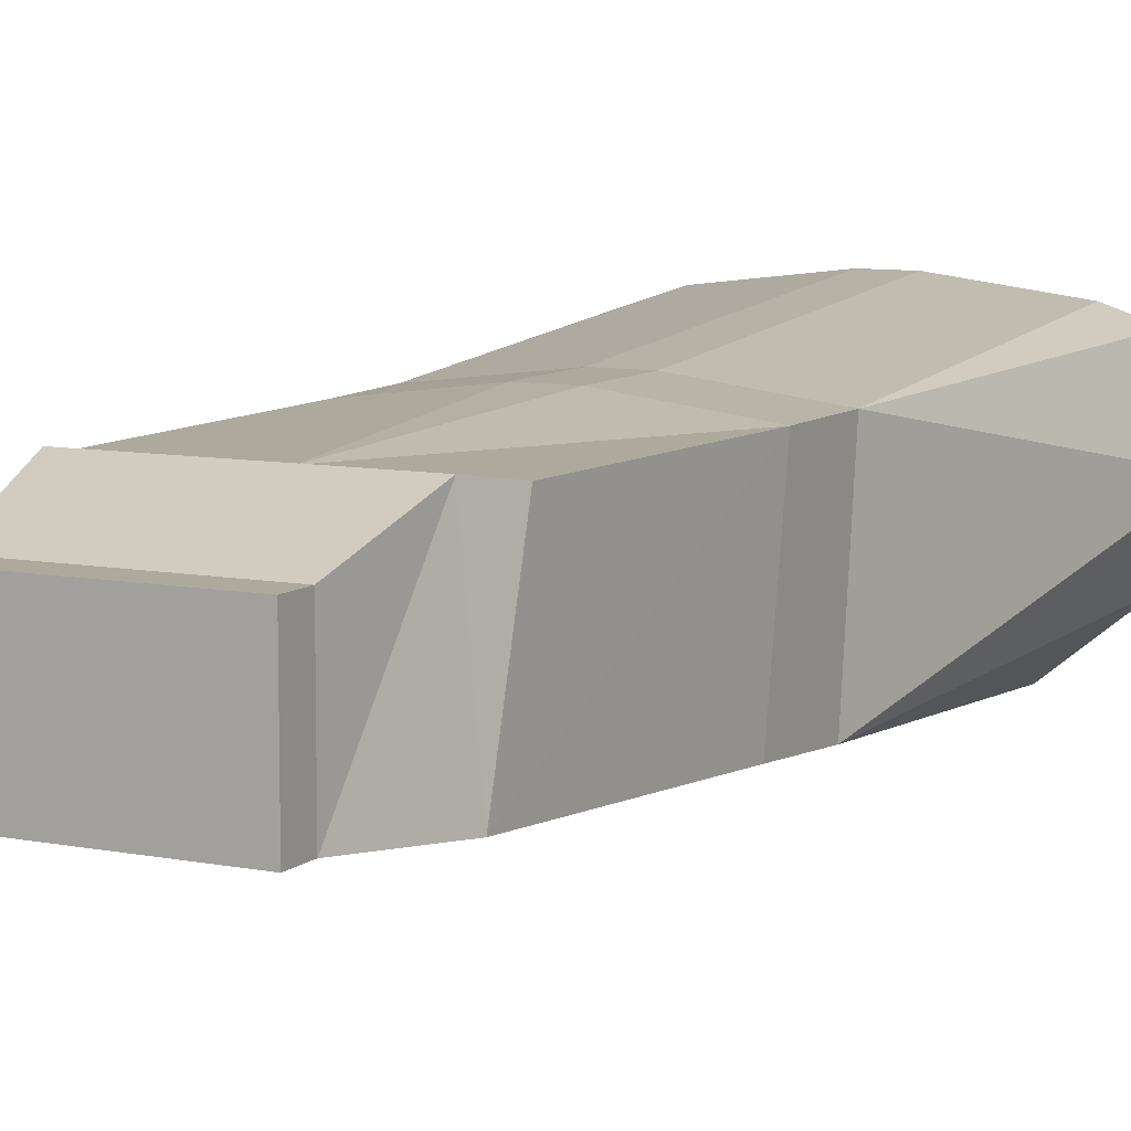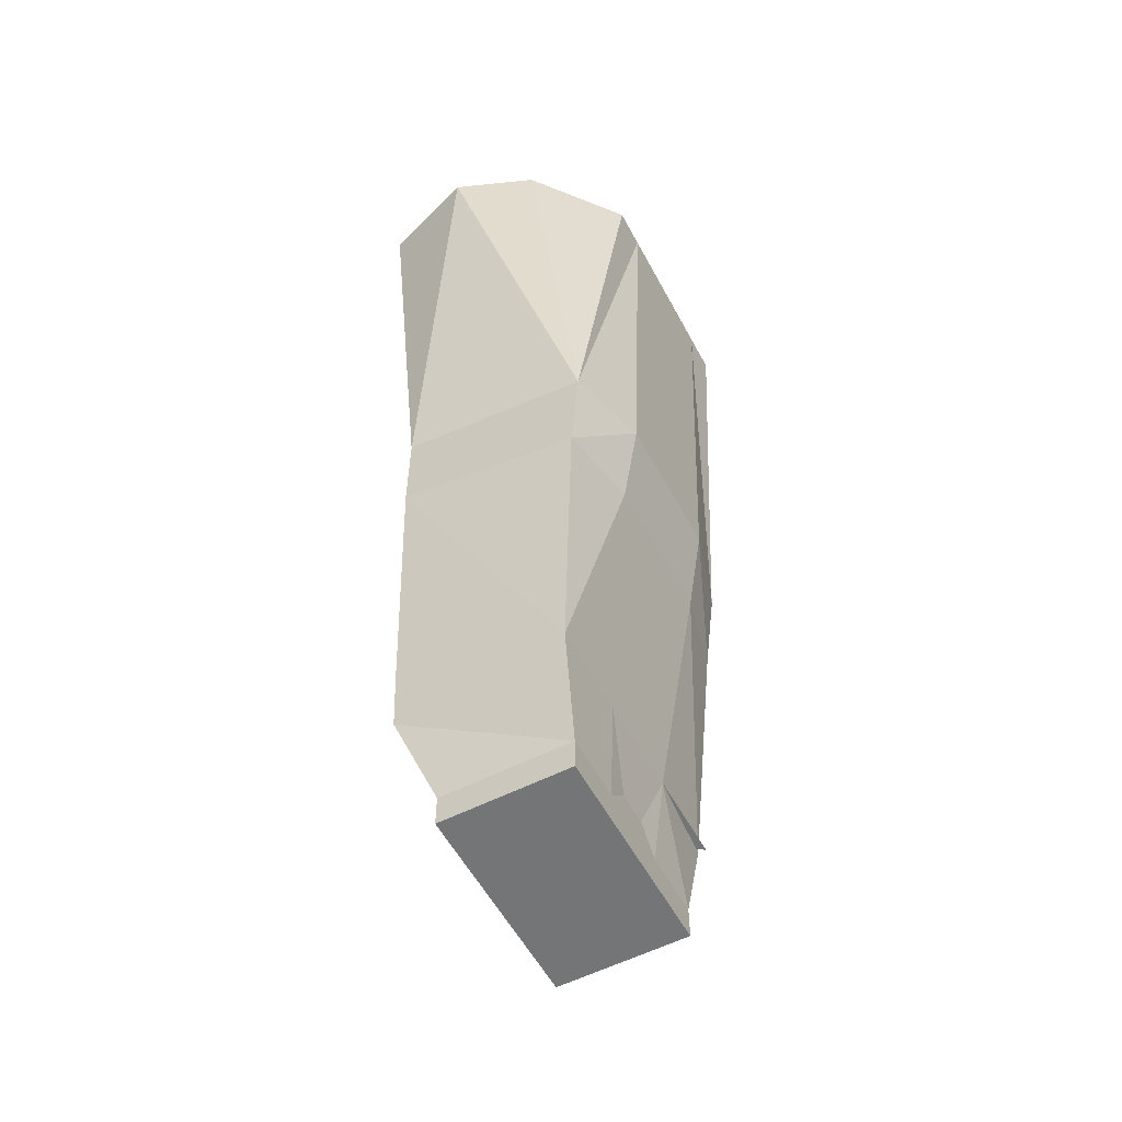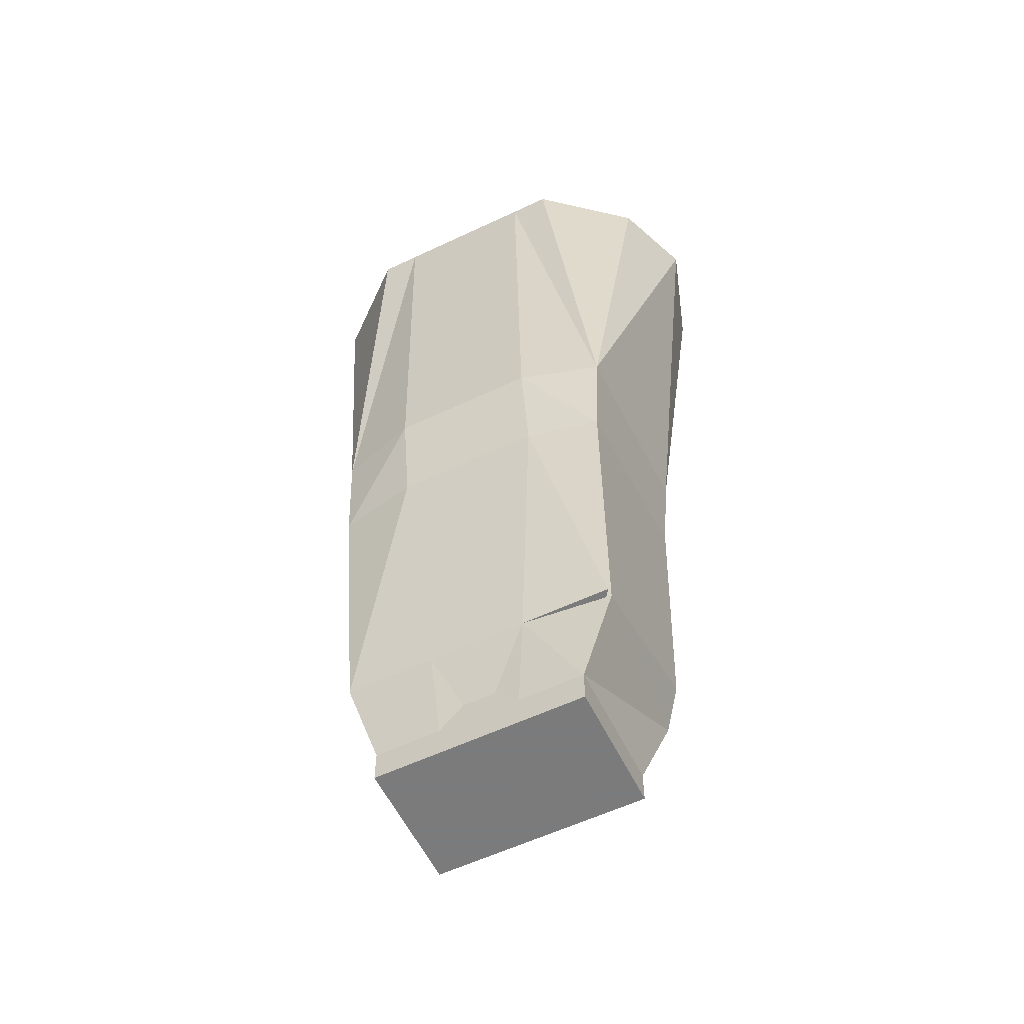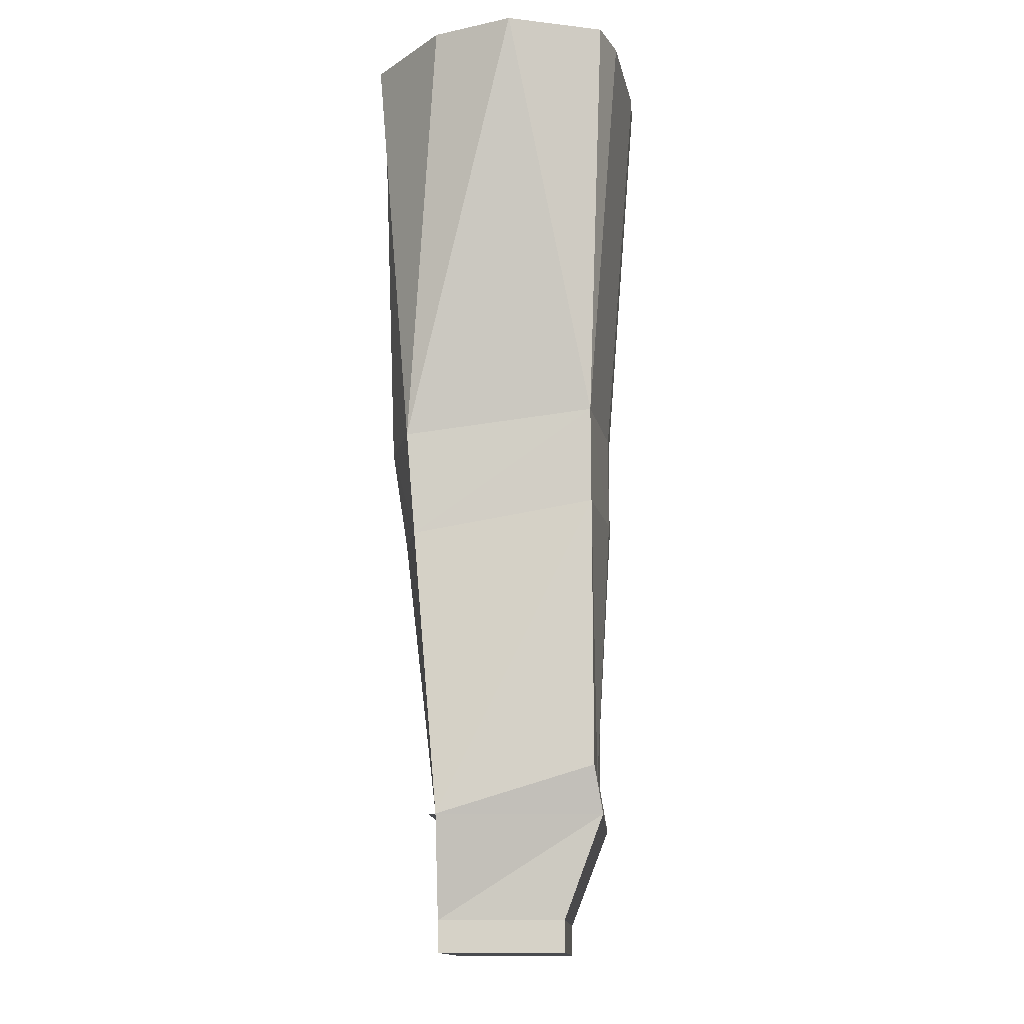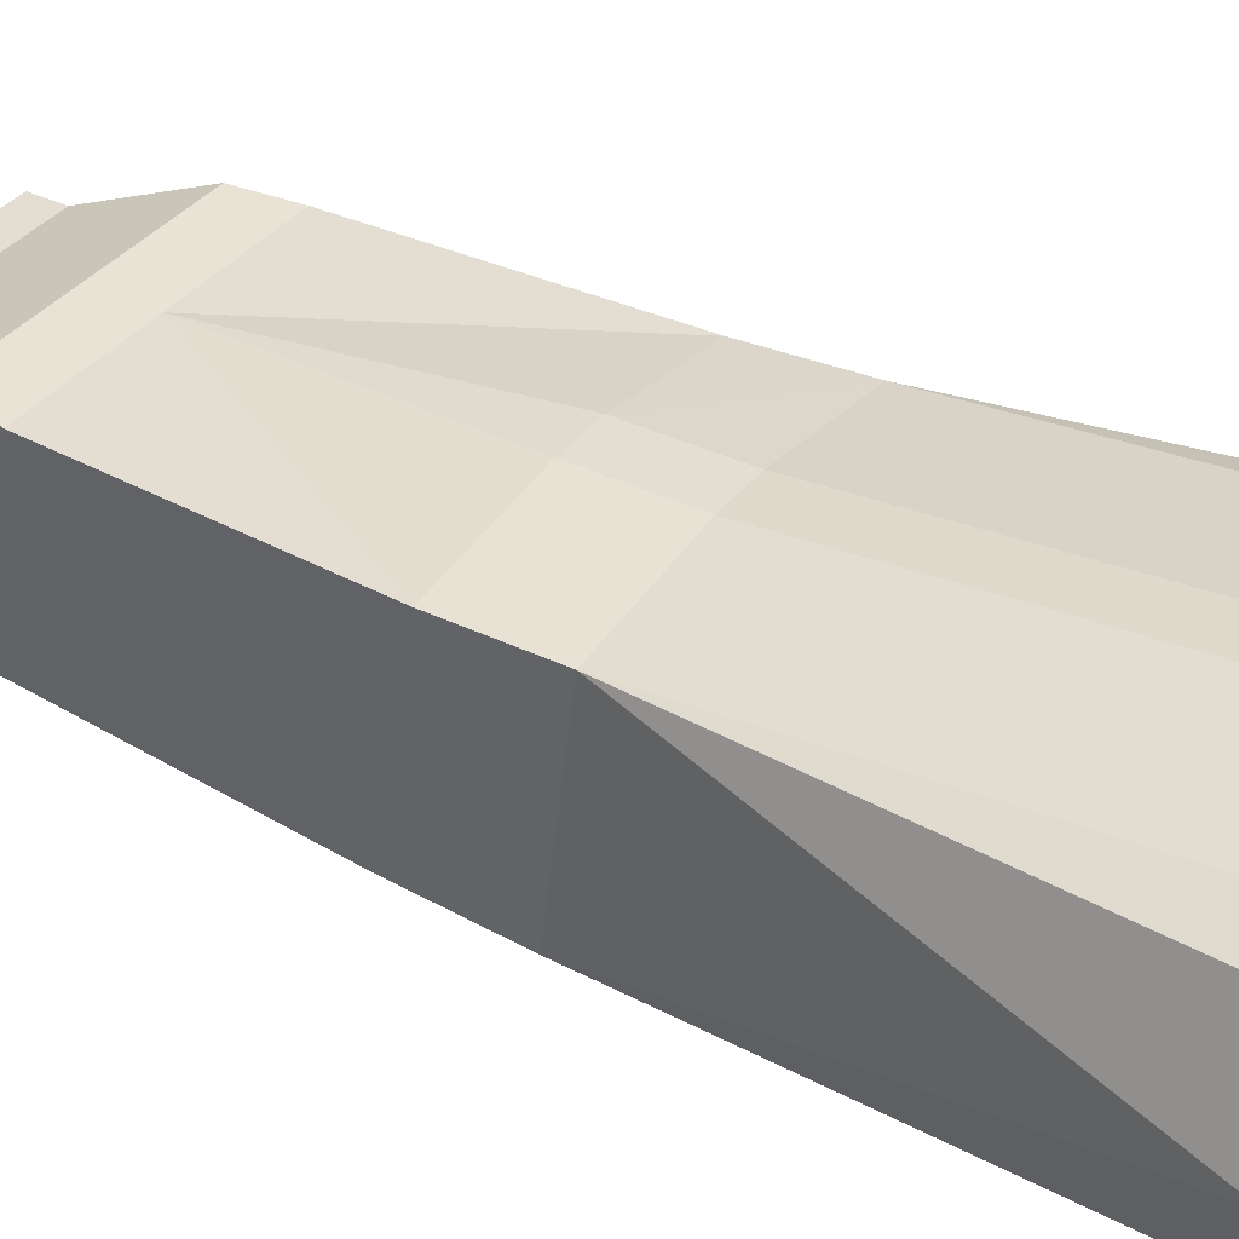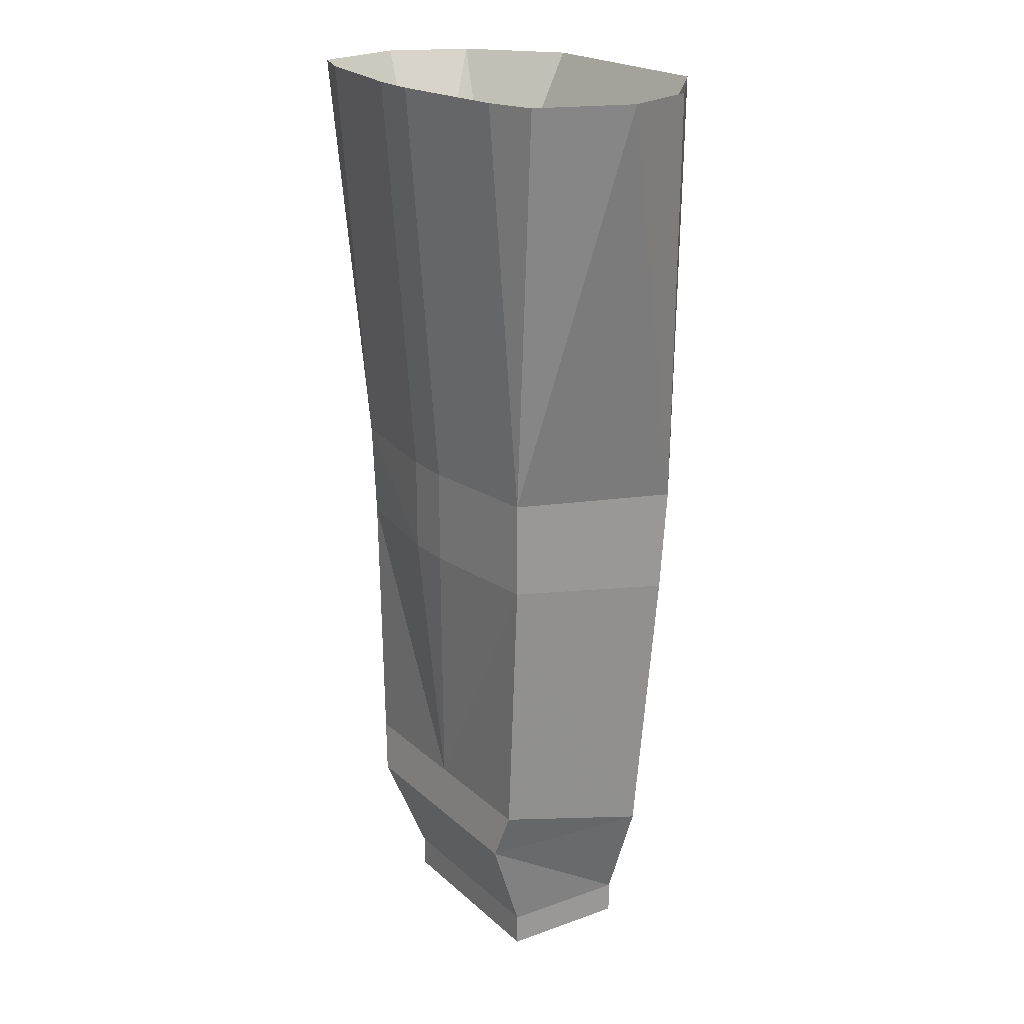
<metadata>
{"format":"obj","ext":"obj","renderer":"f3d","projection":"perspective","resolution":1024,"background":"white","views":[{"elev":8.8,"azim":27.5,"up":"+Z"},{"elev":-56.4,"azim":118.0,"up":"+Y"},{"elev":-58.4,"azim":-154.0,"up":"+Y"},{"elev":-13.8,"azim":-86.2,"up":"+Y"},{"elev":36.2,"azim":122.4,"up":"+Z"},{"elev":20.7,"azim":57.1,"up":"+Y"}]}
</metadata>
<code>
v 0.07812 -0.7578 0.007812
v 0 -0.7578 -0.07031
v 0.1328 -0.7578 -0.07031
v 0.1328 -0.7109 0.09375
v -0.1328 -0.7578 -0.07031
v -0.07812 -0.7578 0.007812
v -0.1328 -0.7109 0.09375
v 0.1484 -0.3516 0.09375
v 0.1953 0.04688 0.1094
v 0.1484 0.04688 0.125
v 0.02344 -0.3516 0.1094
v 0.02344 -0.4453 0.1094
v 0.1484 -0.4453 0.09375
v 0.1484 -0.4766 -0.08594
v 0.1484 -0.375 -0.09375
v 0.2266 0.04688 0.01562
v 0.02344 0.04688 0.1406
v -0.02344 -0.3516 0.1094
v -0.02344 -0.4453 0.1094
v 0 -0.7109 0.09375
v 0.07031 -0.4766 -0.1016
v 0.07031 -0.375 -0.1172
v 0.07031 0.04688 -0.1328
v 0.1094 0.04688 -0.1328
v 0.1953 0.04688 -0.0625
v -0.1406 -0.4766 -0.08594
v -0.1406 -0.4453 0.09375
v -0.1484 -0.3516 0.09375
v -0.1484 -0.375 -0.09375
v -0.07031 -0.375 -0.1172
v -0.07031 -0.4766 -0.1016
v -0.1328 -0.7578 -0.0625
v -0.1484 0.04688 0.125
v -0.1953 0.04688 0.1094
v -0.2266 0.04688 0.01562
v -0.1953 0.04688 -0.0625
v -0.1094 0.04688 -0.1328
v -0.07031 0.04688 -0.1328
v -0.02344 0.04688 -0.1328
v -0.02344 -0.375 -0.1172
v -0.02344 -0.4766 -0.1016
v -0.04688 -0.7578 -0.07031
v -0.1016 -0.8594 -0.0625
v -0.1172 -0.7578 0.1016
v 0.1172 -0.7578 0.1016
v 0.1016 -0.8594 -0.0625
v 0.04688 -0.7578 -0.07031
v 0.02344 -0.4766 -0.1016
v 0.02344 -0.375 -0.1172
v 0.02344 0.04688 -0.1328
v -0.02344 -0.7578 -0.07031
v -0.007812 -0.8359 -0.0625
v -0.01562 -0.8359 -0.0625
v -0.03906 -0.8594 -0.0625
v -0.02344 -0.8906 -0.0625
v -0.1016 -0.8906 -0.0625
v -0.1016 -0.8594 0.0625
v 0.1016 -0.8594 0.0625
v 0.1016 -0.8906 -0.0625
v 0.02344 -0.8906 -0.0625
v 0.03906 -0.8594 -0.0625
v 0.01562 -0.8359 -0.0625
v 0.02344 -0.7578 -0.07031
v 0 -0.4766 -0.1016
v 0 -0.375 -0.1172
v 0.007812 -0.8359 -0.0625
v 0.1016 -0.8906 0.0625
v -0.1016 -0.8906 0.0625
v -0.02344 0.04688 0.1406
v -0.04688 -0.1484 0.04688
v 0.04688 -0.1484 0.04688
v -0.09375 -0.1484 0.04688
v -0.09375 -0.1406 -0.03125
v -0.04688 -0.1406 -0.03125
v 0.04688 -0.1406 -0.03125
v 0.09375 -0.1406 -0.03125
v 0.09375 -0.1484 0.04688
f 1 2 3
f 2 1 4
f 5 2 6
f 6 2 7
f 8 9 10
f 8 10 11
f 8 11 12
f 8 12 13
f 8 13 14
f 8 14 15
f 8 15 16
f 8 16 9
f 10 17 11
f 11 17 18
f 11 18 19
f 11 19 12
f 12 19 20
f 12 20 13
f 13 20 4
f 13 4 3
f 13 3 14
f 14 3 21
f 14 21 22
f 14 22 15
f 15 22 23
f 15 23 24
f 15 24 25
f 15 25 16
f 26 27 28
f 26 28 29
f 26 29 30
f 26 30 31
f 26 31 32
f 26 32 27
f 27 32 7
f 27 7 20
f 27 20 19
f 27 19 28
f 28 19 18
f 28 18 33
f 28 33 34
f 28 34 35
f 28 35 29
f 29 35 36
f 29 36 37
f 29 37 38
f 29 38 30
f 31 42 32
f 32 42 43
f 32 43 44
f 32 44 7
f 7 44 20
f 20 44 45
f 20 45 4
f 4 45 3
f 3 45 46
f 3 46 47
f 3 47 21
f 42 53 54
f 42 54 43
f 43 57 44
f 44 57 45
f 45 57 58
f 45 58 46
f 46 61 47
f 47 61 62
f 48 63 64
f 48 64 65
f 48 65 49
f 49 65 39
f 49 39 50
f 64 2 51
f 64 51 41
f 64 41 65
f 65 41 40
f 65 40 39
f 63 2 64
f 2 63 66
f 2 66 52
f 2 52 51
f 18 69 33
f 69 18 17
f 70 71 17
f 70 17 69
f 70 69 33
f 70 33 72
f 72 33 34
f 72 34 35
f 72 35 36
f 72 36 73
f 73 36 37
f 73 37 38
f 73 38 74
f 74 38 39
f 74 39 75
f 74 75 71
f 74 71 70
f 50 75 39
f 75 50 76
f 76 50 24
f 76 24 25
f 76 25 77
f 77 25 16
f 77 16 9
f 77 9 10
f 77 10 71
f 71 10 17
f 30 38 39
f 30 39 40
f 30 40 31
f 31 40 41
f 31 41 42
f 21 47 48
f 21 48 49
f 21 49 22
f 22 49 50
f 22 50 23
f 41 51 42
f 42 51 52
f 42 52 53
f 47 62 63
f 47 63 48
f 63 62 66
f 43 54 55
f 43 55 56
f 43 56 57
f 46 58 59
f 46 59 60
f 46 60 61
f 66 62 61
f 66 61 54
f 66 54 52
f 52 54 53
f 59 67 68
f 59 68 56
f 56 68 57
f 57 68 67
f 57 67 58
f 58 67 59
f 61 60 55
f 61 55 54

</code>
